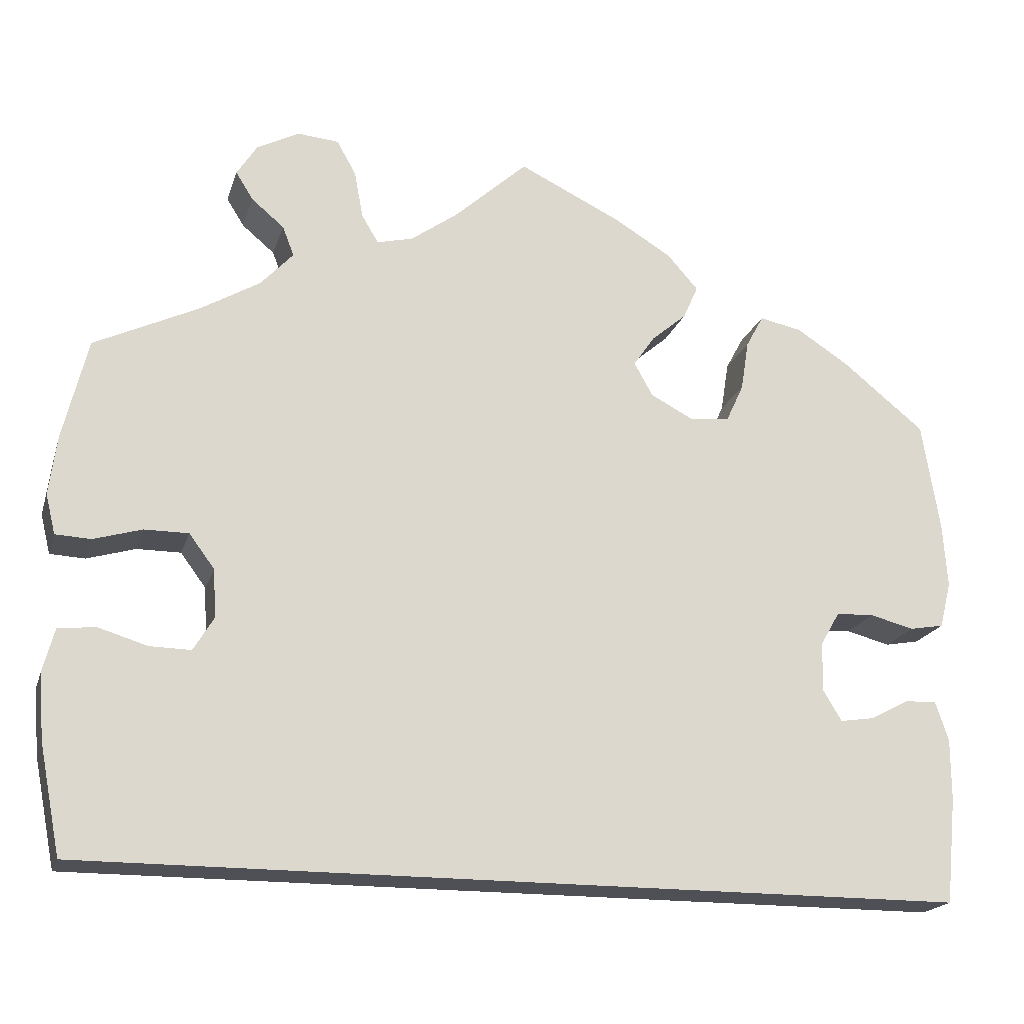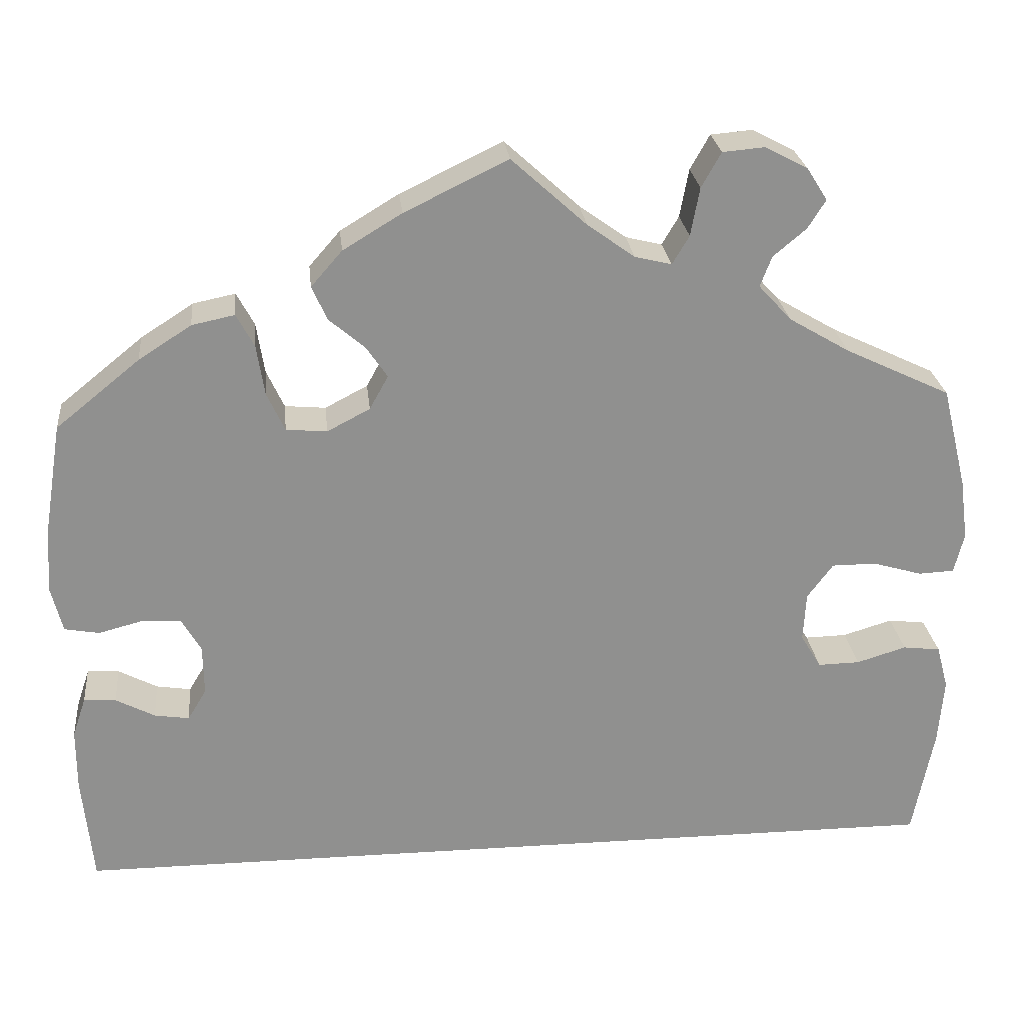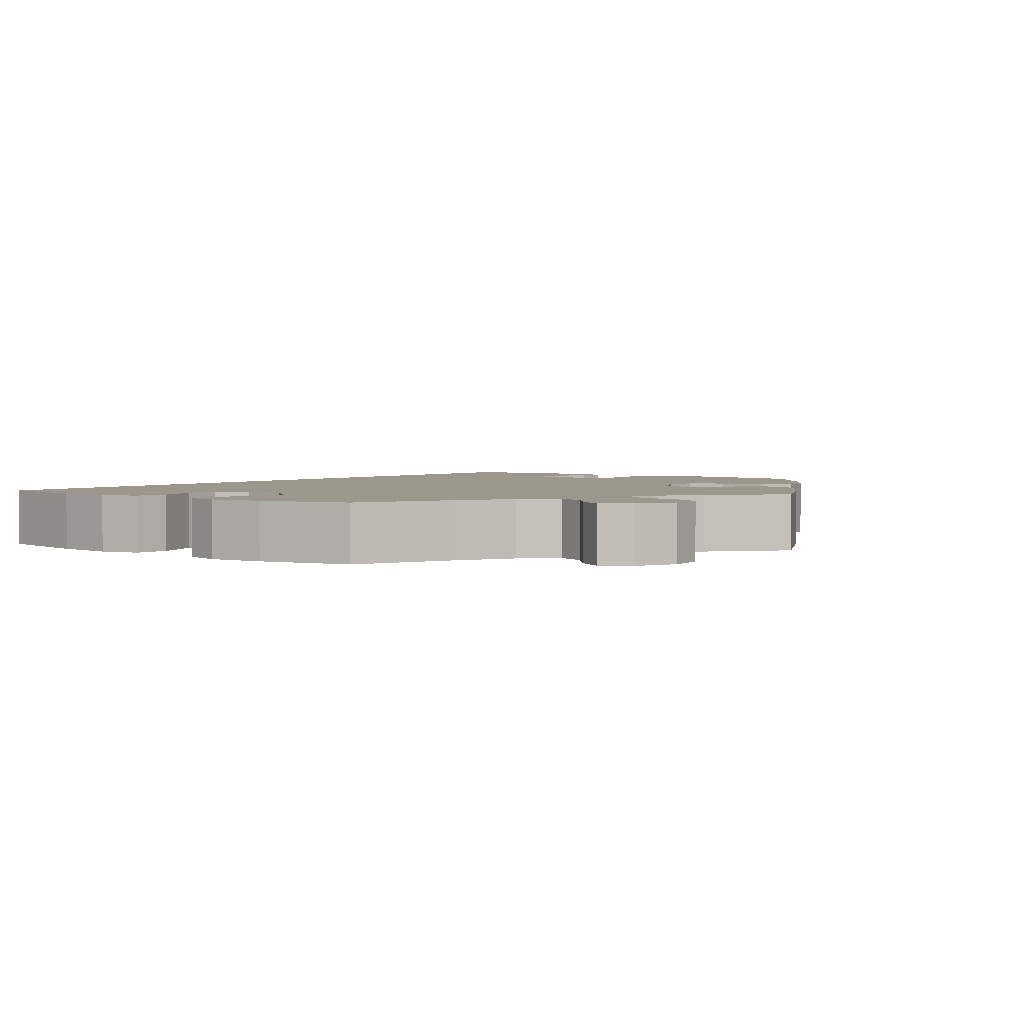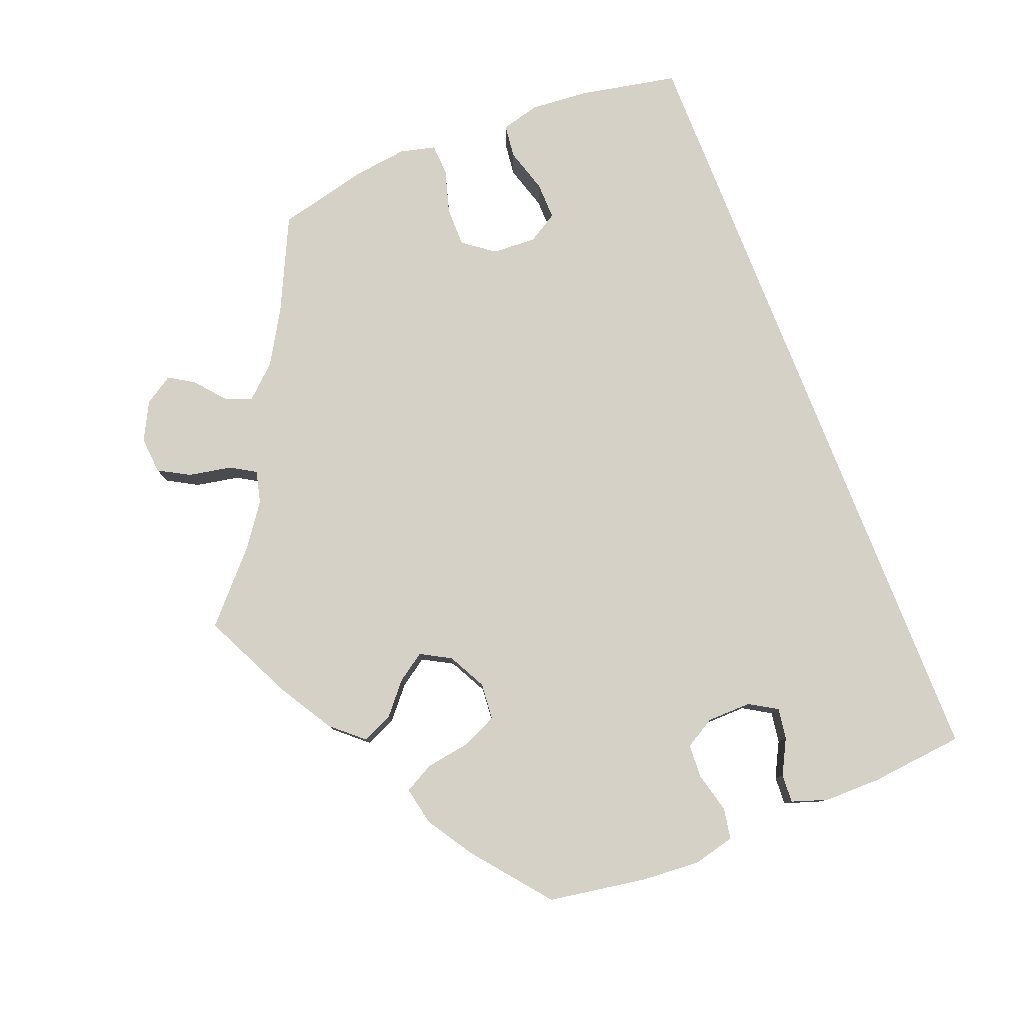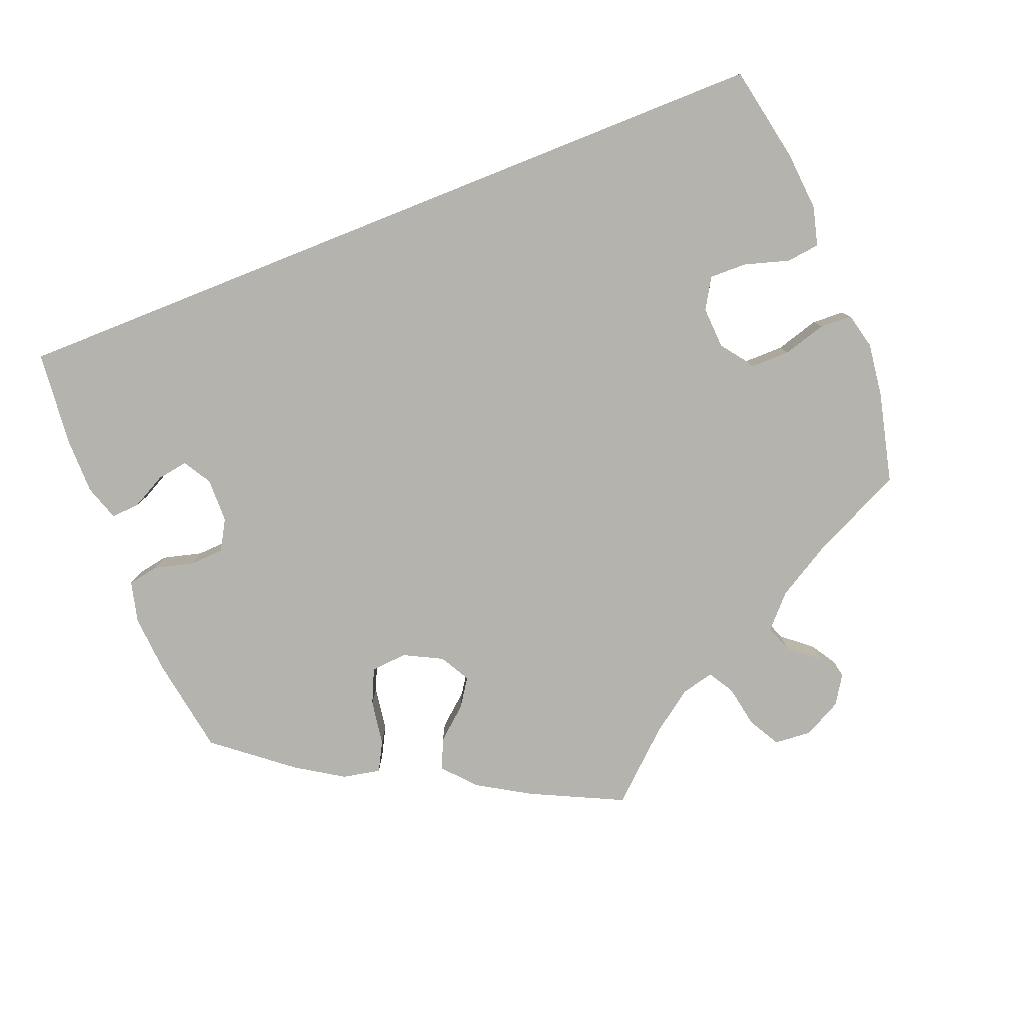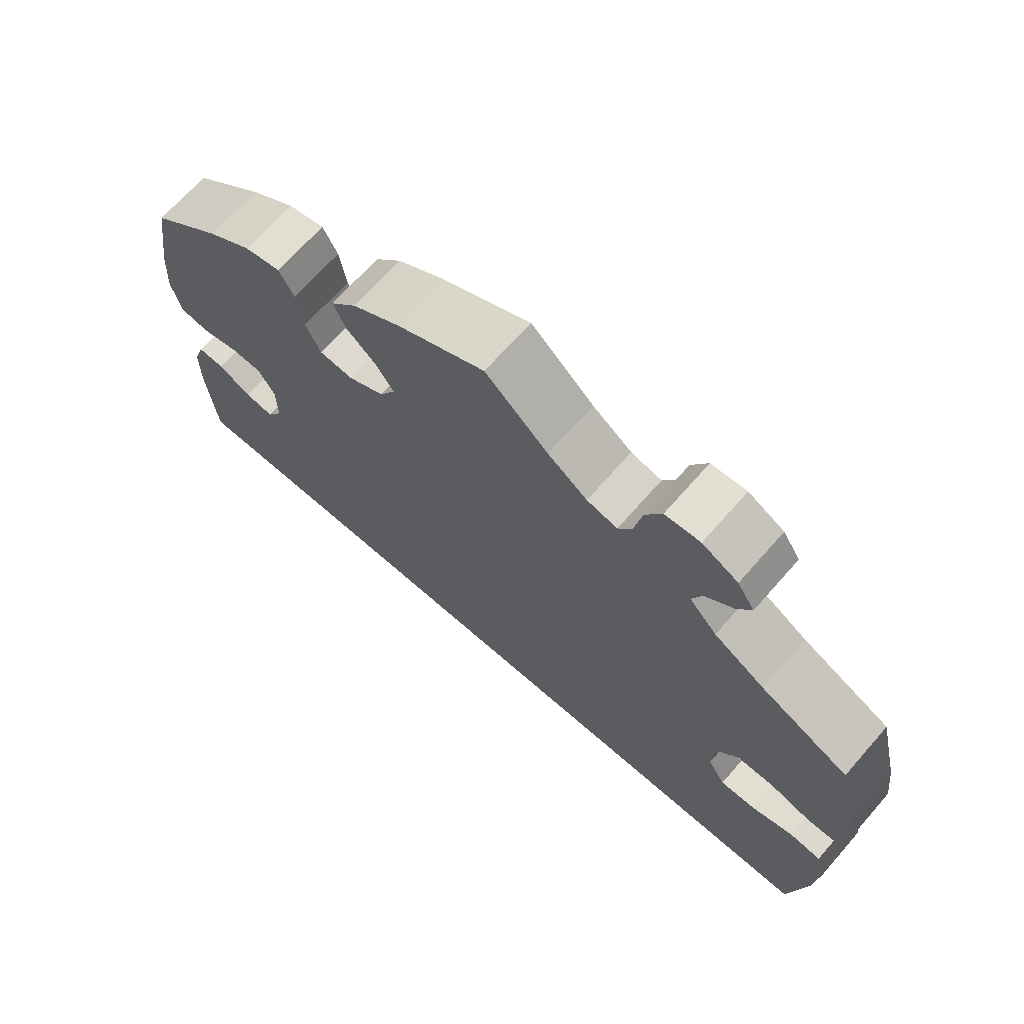
<metadata>
{"format":"obj","ext":"obj","renderer":"f3d","projection":"perspective","resolution":1024,"background":"white","views":[{"elev":-19.3,"azim":-15.2,"up":"+Z"},{"elev":24.8,"azim":174.1,"up":"+Z"},{"elev":2.9,"azim":-53.1,"up":"+Y"},{"elev":79.6,"azim":68.7,"up":"+Y"},{"elev":-79.9,"azim":-158.3,"up":"+Y"},{"elev":68.3,"azim":-138.7,"up":"+Z"}]}
</metadata>
<code>
v -0.501 0.07 -0.289
v -0.525 0.07 -0.166
v -0.531 0.07 -0.092
v -0.518 0.07 -0.043
v -0.476 0.07 -0.038
v -0.42 0.07 -0.055
v -0.373 0.07 -0.056
v -0.35 0.07 -0.018
v -0.353 0.07 0.037
v -0.382 0.07 0.076
v -0.432 0.07 0.076
v -0.487 0.07 0.06
v -0.527 0.07 0.062
v -0.538 0.07 0.107
v -0.529 0.07 0.175
v -0.501 0.07 0.289
v -0.383 0.07 0.345
v -0.315 0.07 0.385
v -0.278 0.07 0.425
v -0.291 0.07 0.459
v -0.328 0.07 0.49
v -0.348 0.07 0.522
v -0.325 0.07 0.558
v -0.277 0.07 0.583
v -0.23 0.07 0.579
v -0.208 0.07 0.54
v -0.198 0.07 0.486
v -0.179 0.07 0.454
v -0.138 0.07 0.464
v -0.085 0.07 0.502
v -0.001 0.07 0.578
v 0.115 0.07 0.522
v 0.181 0.07 0.482
v 0.216 0.07 0.442
v 0.199 0.07 0.404
v 0.159 0.07 0.37
v 0.135 0.07 0.335
v 0.156 0.07 0.297
v 0.204 0.07 0.272
v 0.25 0.07 0.276
v 0.27 0.07 0.319
v 0.279 0.07 0.376
v 0.299 0.07 0.413
v 0.347 0.07 0.403
v 0.406 0.07 0.365
v 0.5 0.07 0.289
v 0.52 0.07 0.165
v 0.525 0.07 0.092
v 0.512 0.07 0.04
v 0.473 0.07 0.033
v 0.423 0.07 0.046
v 0.38 0.07 0.044
v 0.358 0.07 0.006
v 0.357 0.07 -0.05
v 0.378 0.07 -0.085
v 0.417 0.07 -0.079
v 0.461 0.07 -0.056
v 0.497 0.07 -0.054
v 0.512 0.07 -0.099
v 0.512 0.07 -0.169
v 0.5 0.07 -0.289
v -0.501 0 -0.289
v -0.525 0 -0.166
v -0.531 0 -0.092
v -0.518 0 -0.043
v -0.476 0 -0.038
v -0.42 0 -0.055
v -0.373 0 -0.056
v -0.35 0 -0.018
v -0.353 0 0.037
v -0.382 0 0.076
v -0.432 0 0.076
v -0.487 0 0.06
v -0.527 0 0.062
v -0.538 0 0.107
v -0.529 0 0.175
v -0.501 0 0.289
v -0.383 0 0.345
v -0.315 0 0.385
v -0.278 0 0.425
v -0.291 0 0.459
v -0.328 0 0.49
v -0.348 0 0.522
v -0.325 0 0.558
v -0.277 0 0.583
v -0.23 0 0.579
v -0.208 0 0.54
v -0.198 0 0.486
v -0.179 0 0.454
v -0.138 0 0.464
v -0.085 0 0.502
v -0.001 0 0.578
v 0.115 0 0.522
v 0.181 0 0.482
v 0.216 0 0.442
v 0.199 0 0.404
v 0.159 0 0.37
v 0.135 0 0.335
v 0.156 0 0.297
v 0.204 0 0.272
v 0.25 0 0.276
v 0.27 0 0.319
v 0.279 0 0.376
v 0.299 0 0.413
v 0.347 0 0.403
v 0.406 0 0.365
v 0.5 0 0.289
v 0.52 0 0.165
v 0.525 0 0.092
v 0.512 0 0.04
v 0.473 0 0.033
v 0.423 0 0.046
v 0.38 0 0.044
v 0.358 0 0.006
v 0.357 0 -0.05
v 0.378 0 -0.085
v 0.417 0 -0.079
v 0.461 0 -0.056
v 0.497 0 -0.054
v 0.512 0 -0.099
v 0.512 0 -0.169
v 0.5 0 -0.289
f 56 57 58 59
f 55 56 59 60
f 48 49 50 51
f 48 51 52
f 47 48 52
f 46 47 52
f 45 46 52 53
f 41 42 43 44
f 40 41 44 45
f 33 34 35 36
f 33 36 37
f 30 31 32 33
f 29 30 33 37
f 28 29 37 38
f 24 25 26 27
f 24 27 28
f 23 24 28
f 20 21 22 23
f 19 20 23 28
f 18 19 28 38
f 14 15 16 17
f 11 12 13 14
f 10 11 14 17
f 9 10 17 18
f 3 4 5 6
f 3 6 7
f 2 3 7
f 1 2 7
f 55 60 61 1
f 40 45 53
f 39 40 53 54
f 38 39 54
f 8 9 18 38
f 8 38 54
f 8 54 55
f 1 7 8 55
f 120 119 118 117
f 121 120 117 116
f 112 111 110 109
f 113 112 109
f 113 109 108
f 113 108 107
f 114 113 107 106
f 105 104 103 102
f 106 105 102 101
f 97 96 95 94
f 98 97 94
f 94 93 92 91
f 98 94 91 90
f 99 98 90 89
f 88 87 86 85
f 89 88 85
f 89 85 84
f 84 83 82 81
f 89 84 81 80
f 99 89 80 79
f 78 77 76 75
f 75 74 73 72
f 78 75 72 71
f 79 78 71 70
f 67 66 65 64
f 68 67 64
f 68 64 63
f 68 63 62
f 62 122 121 116
f 114 106 101
f 115 114 101 100
f 115 100 99
f 99 79 70 69
f 115 99 69
f 116 115 69
f 116 69 68 62
f 1 62 63 2
f 2 63 64 3
f 3 64 65 4
f 4 65 66 5
f 5 66 67 6
f 6 67 68 7
f 7 68 69 8
f 8 69 70 9
f 9 70 71 10
f 10 71 72 11
f 11 72 73 12
f 12 73 74 13
f 13 74 75 14
f 14 75 76 15
f 15 76 77 16
f 16 77 78 17
f 17 78 79 18
f 18 79 80 19
f 19 80 81 20
f 20 81 82 21
f 21 82 83 22
f 22 83 84 23
f 23 84 85 24
f 24 85 86 25
f 25 86 87 26
f 26 87 88 27
f 27 88 89 28
f 28 89 90 29
f 29 90 91 30
f 30 91 92 31
f 31 92 93 32
f 32 93 94 33
f 33 94 95 34
f 34 95 96 35
f 35 96 97 36
f 36 97 98 37
f 37 98 99 38
f 38 99 100 39
f 39 100 101 40
f 40 101 102 41
f 41 102 103 42
f 42 103 104 43
f 43 104 105 44
f 44 105 106 45
f 45 106 107 46
f 46 107 108 47
f 47 108 109 48
f 48 109 110 49
f 49 110 111 50
f 50 111 112 51
f 51 112 113 52
f 52 113 114 53
f 53 114 115 54
f 54 115 116 55
f 55 116 117 56
f 56 117 118 57
f 57 118 119 58
f 58 119 120 59
f 59 120 121 60
f 60 121 122 61
f 61 122 62 1

</code>
